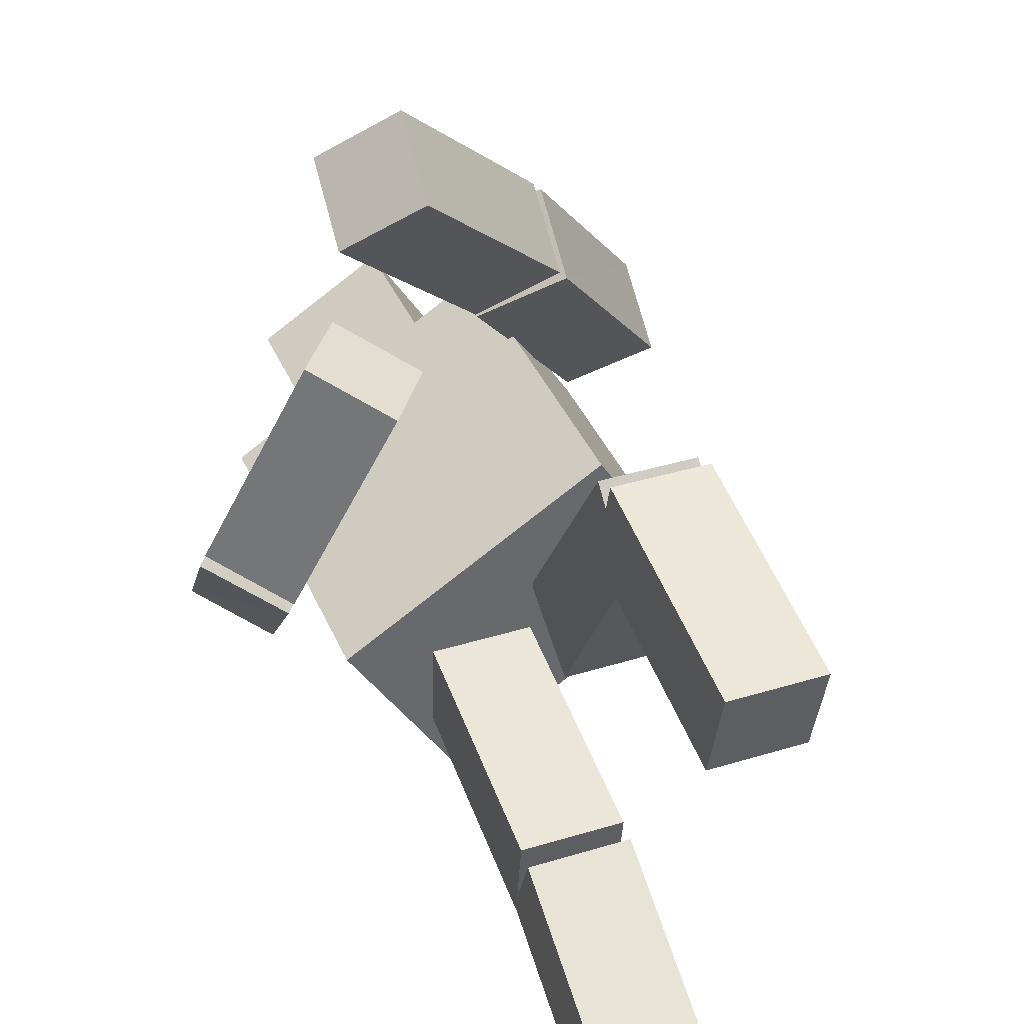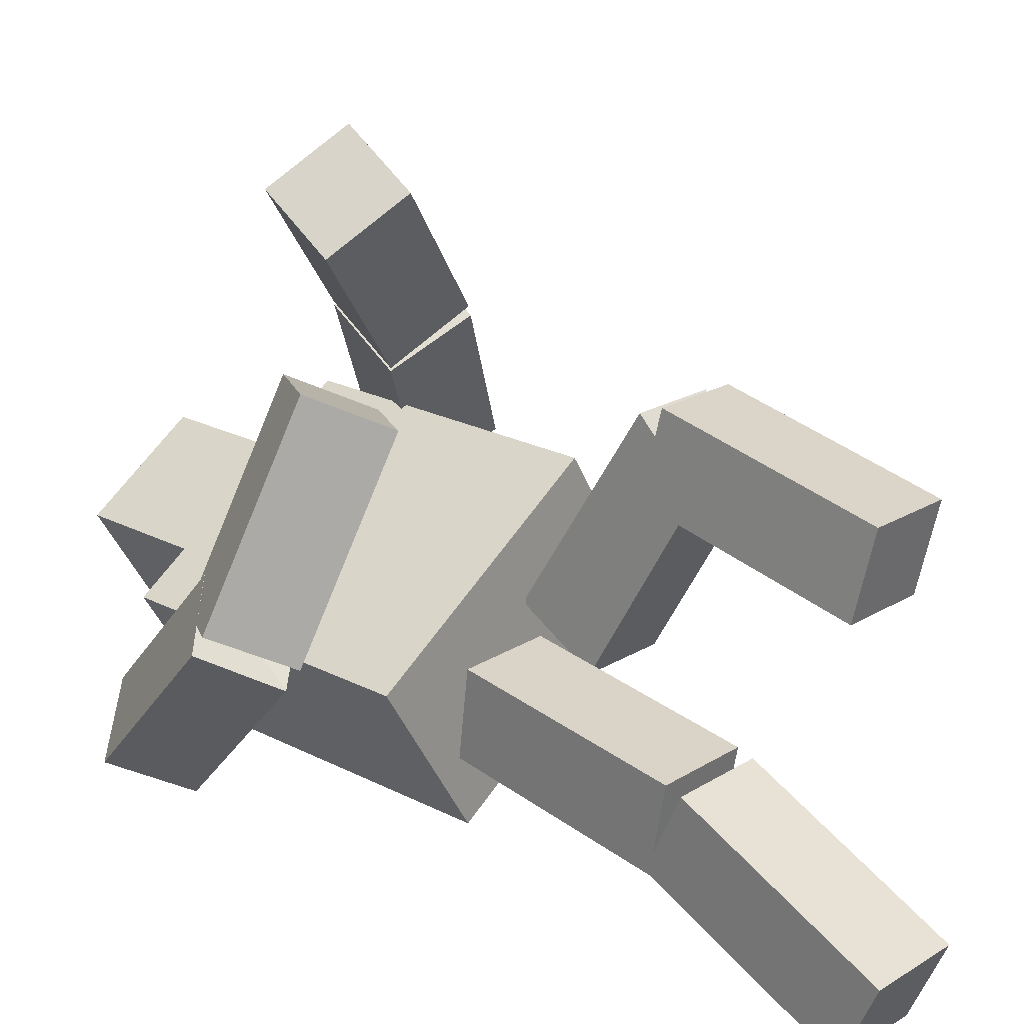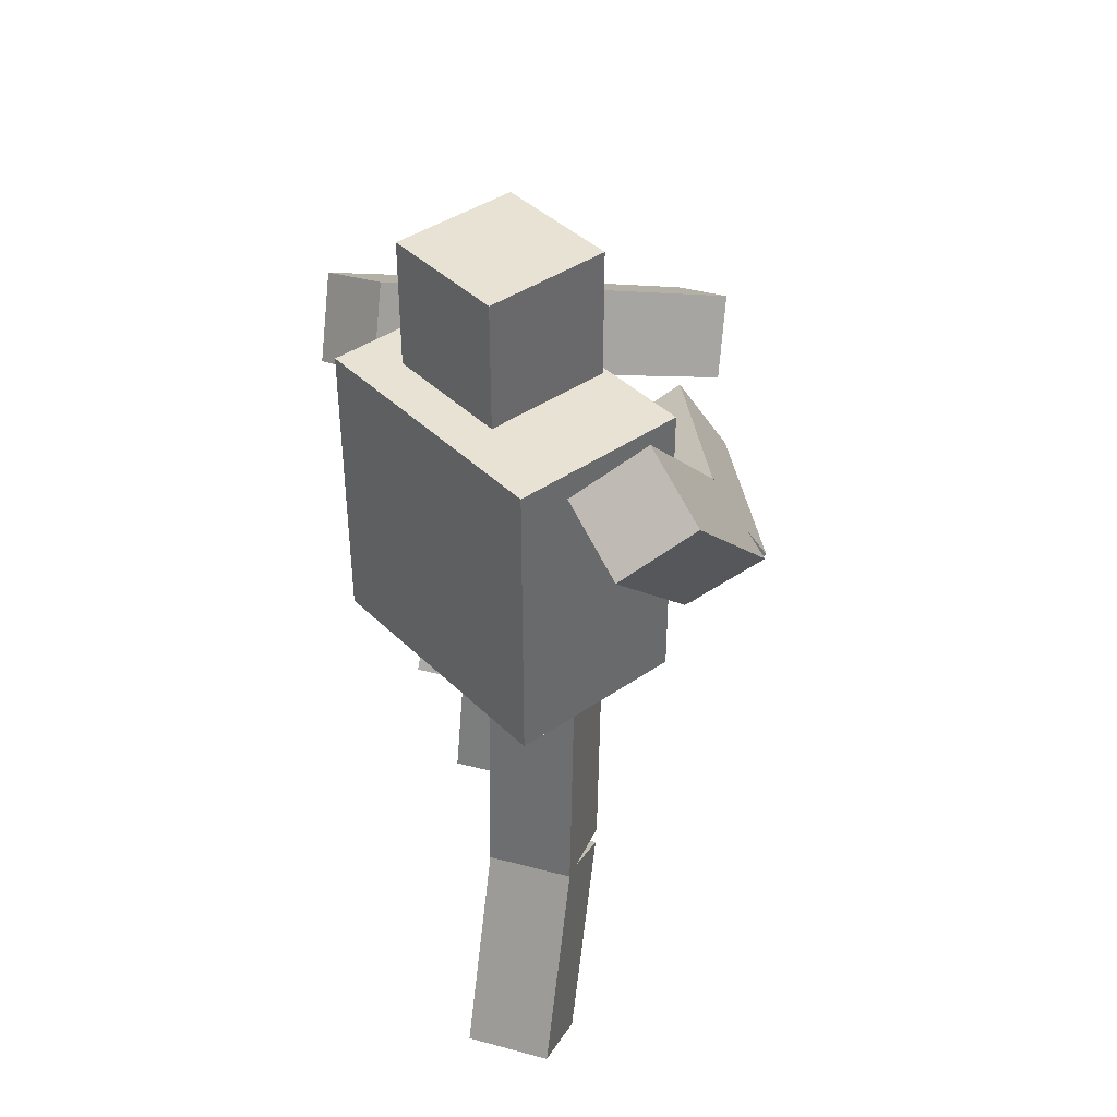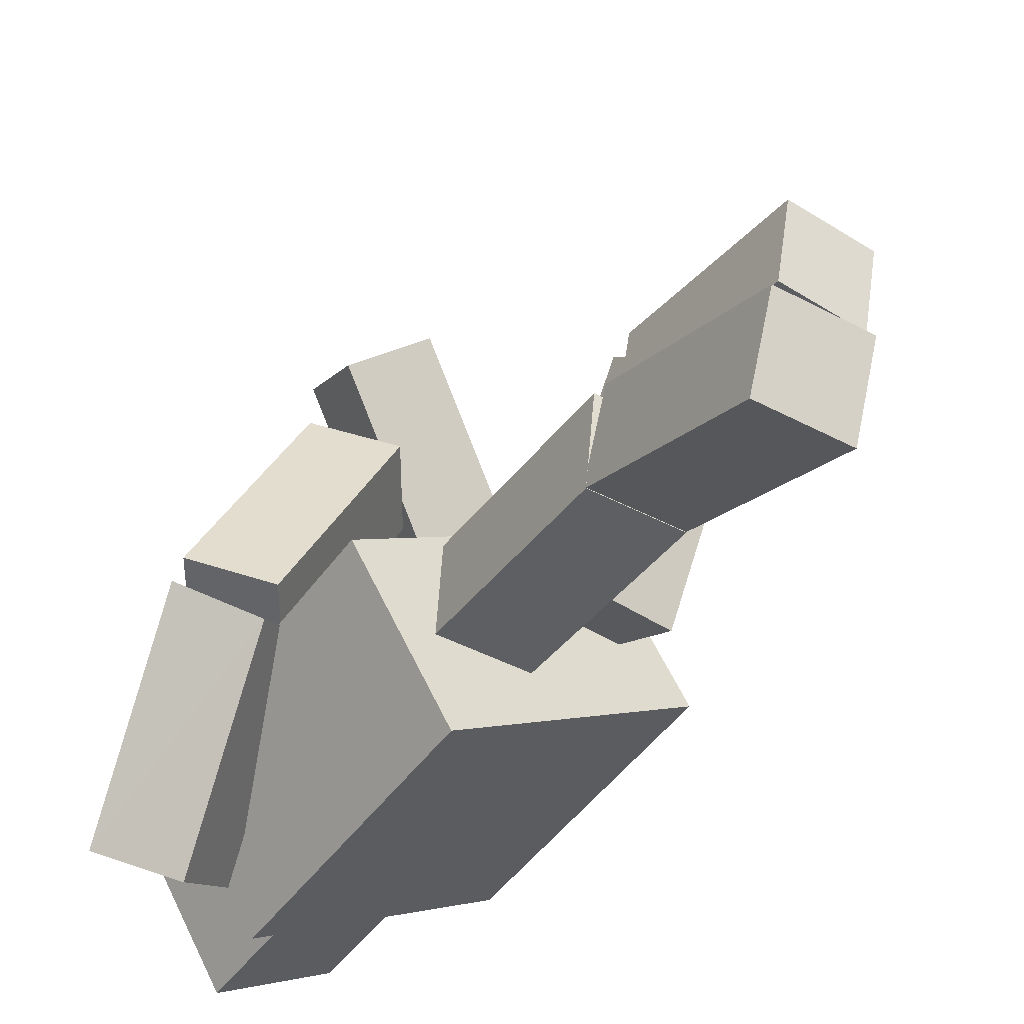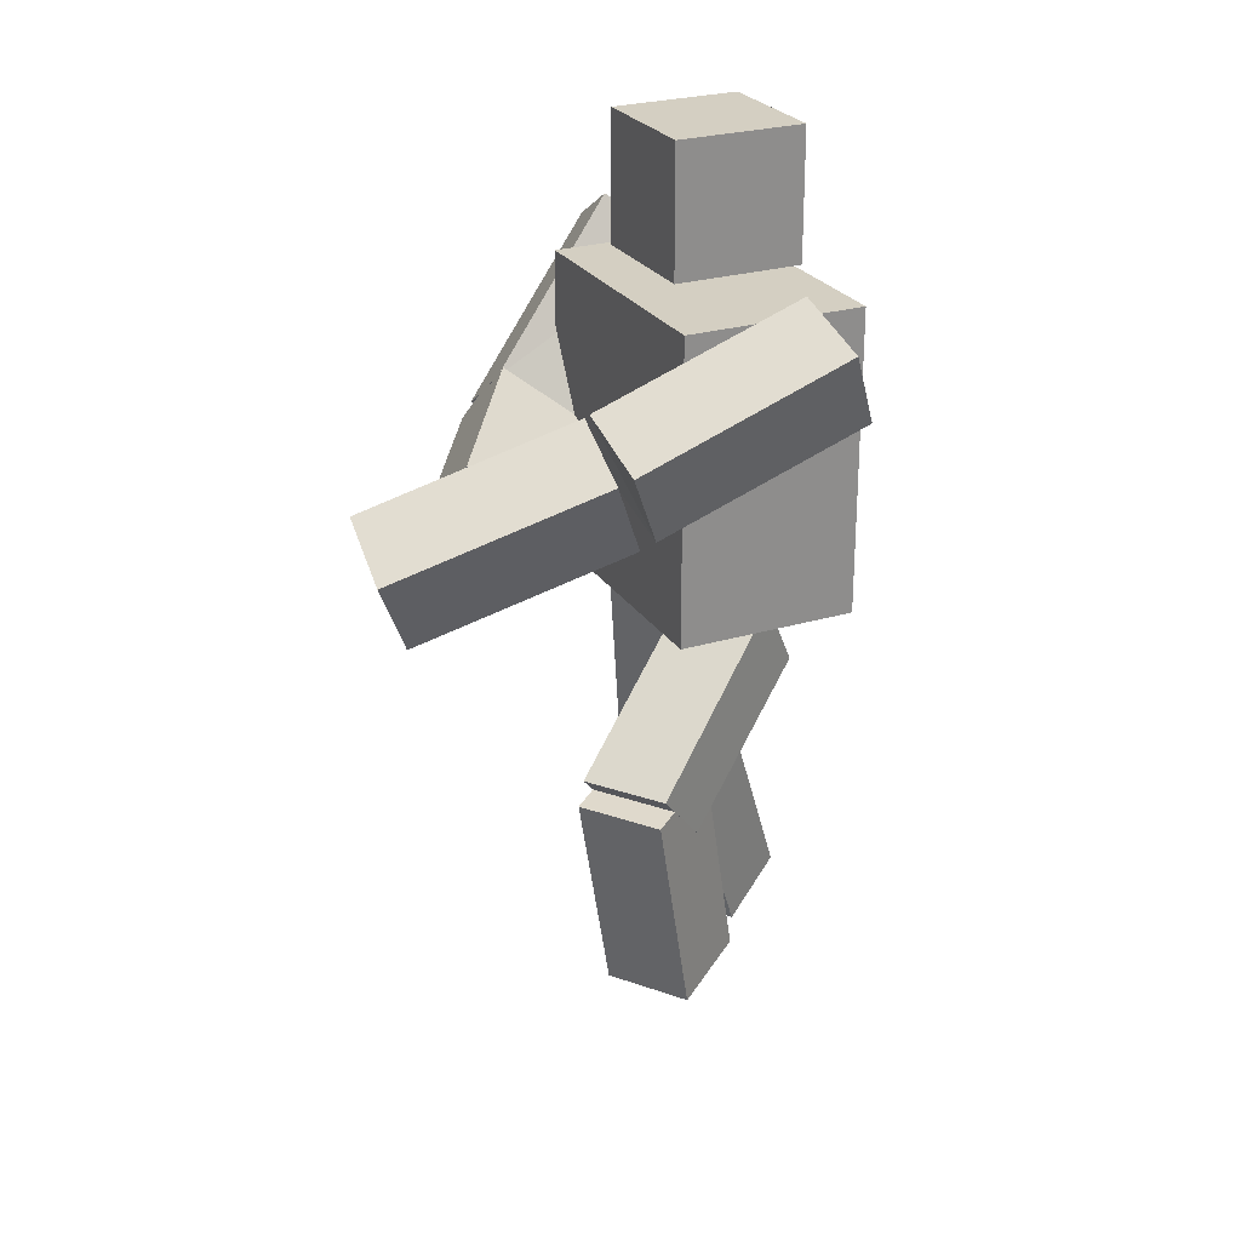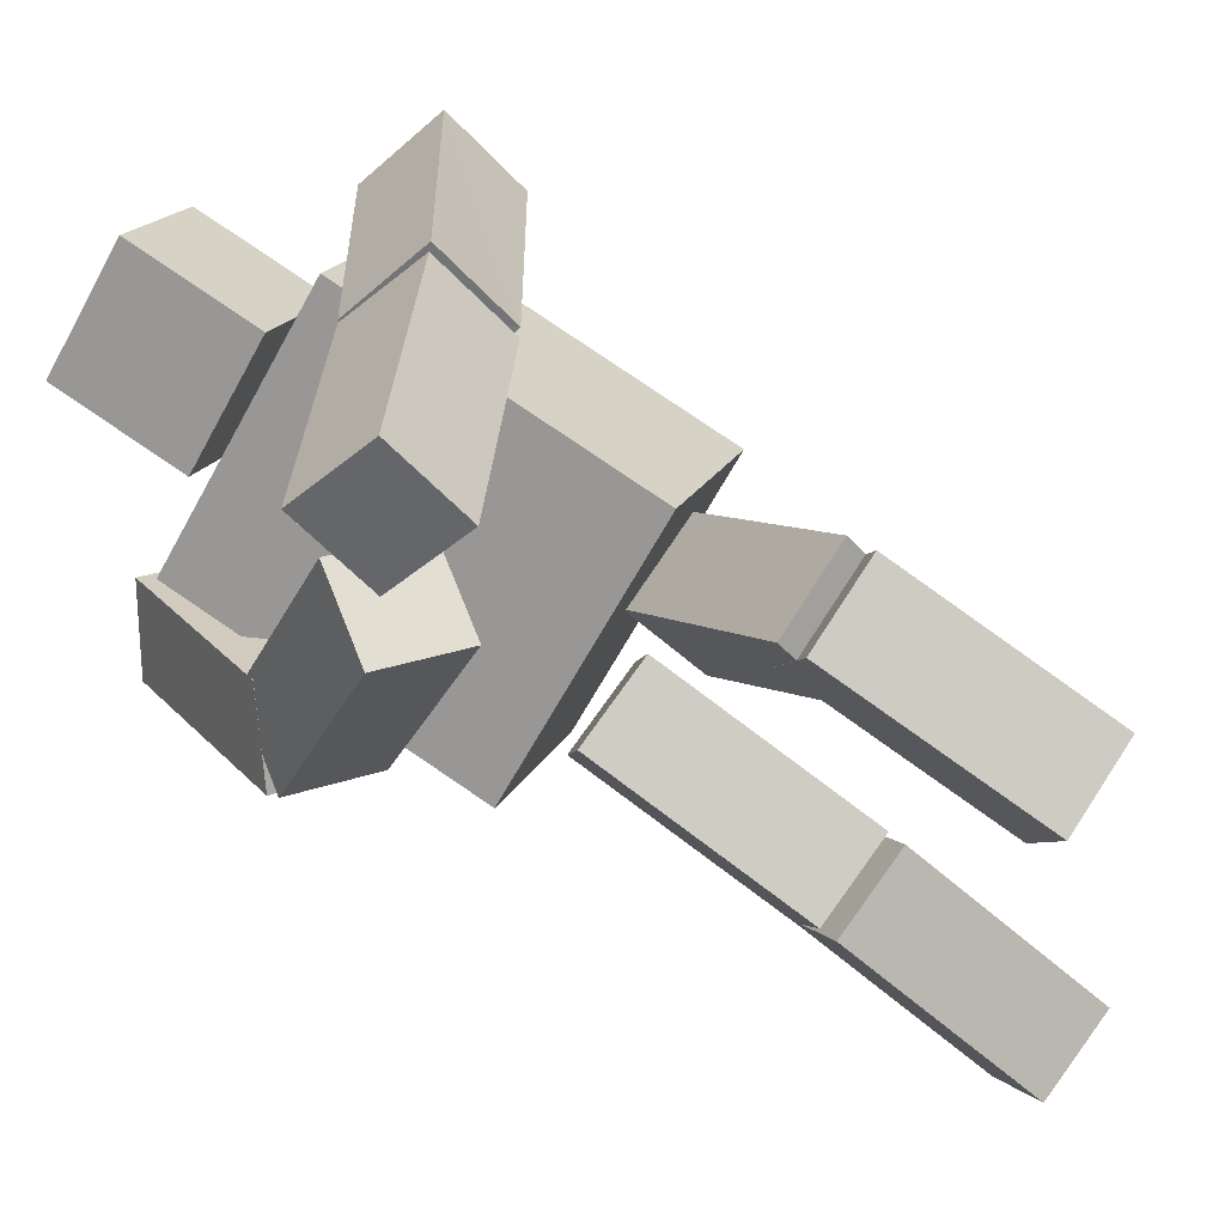
<metadata>
{"format":"obj","ext":"obj","renderer":"f3d","projection":"perspective","resolution":1024,"background":"white","views":[{"elev":38.7,"azim":-21.5,"up":"+Z"},{"elev":21.6,"azim":-47.6,"up":"+Z"},{"elev":40.7,"azim":-162.1,"up":"+Y"},{"elev":-46.9,"azim":-33.5,"up":"+Z"},{"elev":25.8,"azim":32.5,"up":"+Y"},{"elev":79.4,"azim":-55.8,"up":"+Z"}]}
</metadata>
<code>
o Cube.003_Cube.001
v -0.566 0.5506 1.599
v -0.2656 0.3982 1.823
v -0.5396 0.9001 1.801
v -0.2392 0.7477 2.025
v 0.1006 0.8854 0.9331
v 0.401 0.7331 1.157
v 0.4274 1.083 1.359
v 0.127 1.235 1.135
v 0.08197 -1.533 0.8977
v 0.06918 -1.446 0.5028
v 0.4863 -1.525 0.8863
v 0.4735 -1.438 0.4914
v 0.06923 -0.5568 1.114
v 0.05643 -0.4696 0.7188
v 0.4608 -0.4618 0.7074
v 0.4736 -0.549 1.102
v 0.6703 1.277 0.1815
v 1.004 1.144 0.3675
v 0.697 1.626 0.3836
v 1.031 1.493 0.5696
v 0.02904 0.09473 0.157
v 0.03216 -0.2538 -0.04858
v 0.4334 0.1044 0.1466
v 0.4365 -0.2441 -0.0589
v 0.1089 0.8949 0.9157
v 0.4426 0.7614 1.103
v 0.4687 1.107 1.311
v 0.1382 1.245 1.116
v 0.06571 -0.4542 1.069
v 0.06524 -0.7263 0.8043
v 0.4696 -0.7178 0.7941
v 0.47 -0.4446 1.058
v -0.2142 0.6446 0.8944
v -0.4374 0.3113 0.9471
v -0.5066 0.8672 1.064
v -0.7298 0.5338 1.116
v -0.6305 0.7813 -0.004451
v -0.8537 0.448 0.04823
v -1.146 0.6706 0.2175
v -0.9229 1.004 0.1648
v -0.08271 -2.039 -0.5043
v -0.06857 -1.868 -0.8709
v -0.487 -2.027 -0.5143
v -0.4729 -1.856 -0.8809
v -0.06605 -1.133 -0.08204
v -0.05191 -0.962 -0.4487
v -0.4562 -0.95 -0.4586
v -0.4703 -1.121 -0.09202
v -0.4663 1.415 -0.5546
v -0.7411 1.224 -0.7823
v -0.7596 1.637 -0.3865
v -1.034 1.447 -0.6142
v -0.03698 -0.05593 0.07634
v -0.02589 0.00062 -0.3241
v -0.4413 -0.04366 0.06688
v -0.4302 0.01289 -0.3336
v -0.5796 0.7249 0.1601
v -0.8559 0.5295 -0.06384
v -1.159 0.7208 0.1292
v -0.879 0.9524 0.3105
v -0.06437 -1.062 -0.06096
v -0.05247 -0.9811 -0.4606
v -0.4568 -0.9691 -0.4702
v -0.4687 -1.049 -0.07073
v 0.3132 0.07991 0.6893
v 0.3132 1.48 0.6893
v 0.7568 0.07991 -0.02398
v 0.7568 1.48 -0.02398
v -0.7568 0.07991 0.02398
v -0.7568 1.48 0.02398
v -0.3132 0.07991 -0.6893
v -0.3132 1.48 -0.6893
v 0.09653 1.58 0.4132
v 0.09597 2.18 0.4137
v 0.413 1.58 -0.09654
v 0.4124 2.18 -0.09603
v -0.4132 1.579 0.09675
v -0.4138 2.179 0.09726
v -0.09676 1.58 -0.413
v -0.09732 2.18 -0.4125
f 4 1 2
f 8 1 3
f 4 8 3
f 6 4 2
f 5 2 1
f 10 11 9
f 16 9 11
f 12 16 11
f 10 15 12
f 13 10 9
f 25 18 26
f 26 20 27
f 20 28 27
f 28 17 25
f 18 19 20
f 21 30 29
f 30 24 31
f 31 23 32
f 32 21 29
f 22 23 24
f 28 26 27
f 8 6 5
f 16 14 13
f 32 30 31
f 34 35 36
f 35 37 40
f 35 39 36
f 36 38 34
f 33 38 37
f 41 44 42
f 41 48 43
f 43 47 44
f 44 46 42
f 41 46 45
f 57 50 49
f 58 52 50
f 60 52 59
f 60 49 51
f 51 50 52
f 62 53 61
f 62 56 54
f 63 55 56
f 64 53 55
f 56 53 54
f 67 66 65
f 67 72 68
f 69 72 71
f 65 70 69
f 65 71 67
f 70 68 72
f 75 74 73
f 79 76 75
f 77 80 79
f 73 78 77
f 73 79 75
f 78 76 80
f 60 58 57
f 40 38 39
f 45 47 48
f 64 62 61
f 4 3 1
f 8 5 1
f 4 7 8
f 6 7 4
f 5 6 2
f 10 12 11
f 16 13 9
f 12 15 16
f 10 14 15
f 13 14 10
f 25 17 18
f 26 18 20
f 20 19 28
f 28 19 17
f 18 17 19
f 21 22 30
f 30 22 24
f 31 24 23
f 32 23 21
f 22 21 23
f 28 25 26
f 8 7 6
f 16 15 14
f 32 29 30
f 34 33 35
f 35 33 37
f 35 40 39
f 36 39 38
f 33 34 38
f 41 43 44
f 41 45 48
f 43 48 47
f 44 47 46
f 41 42 46
f 57 58 50
f 58 59 52
f 60 51 52
f 60 57 49
f 51 49 50
f 62 54 53
f 62 63 56
f 63 64 55
f 64 61 53
f 56 55 53
f 67 68 66
f 67 71 72
f 69 70 72
f 65 66 70
f 65 69 71
f 70 66 68
f 75 76 74
f 79 80 76
f 77 78 80
f 73 74 78
f 73 77 79
f 78 74 76
f 60 59 58
f 40 37 38
f 45 46 47
f 64 63 62

</code>
